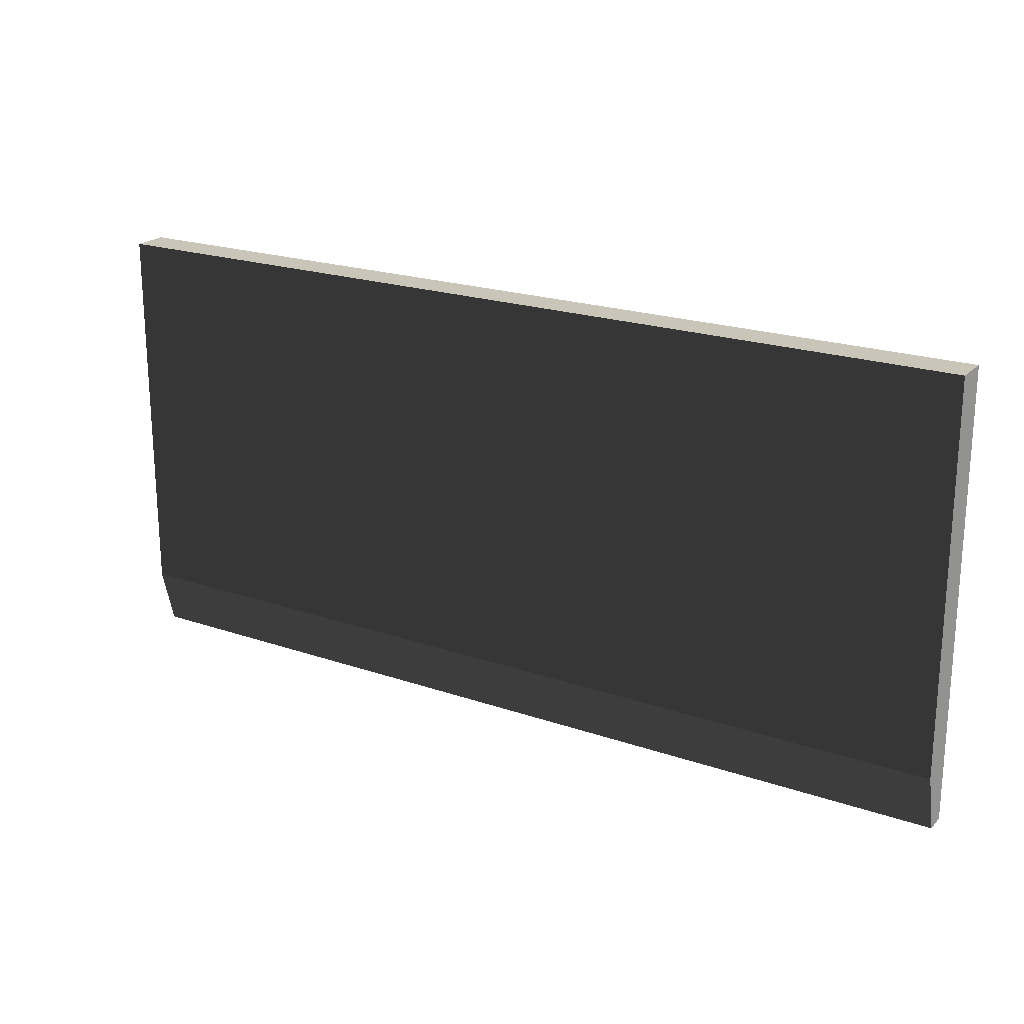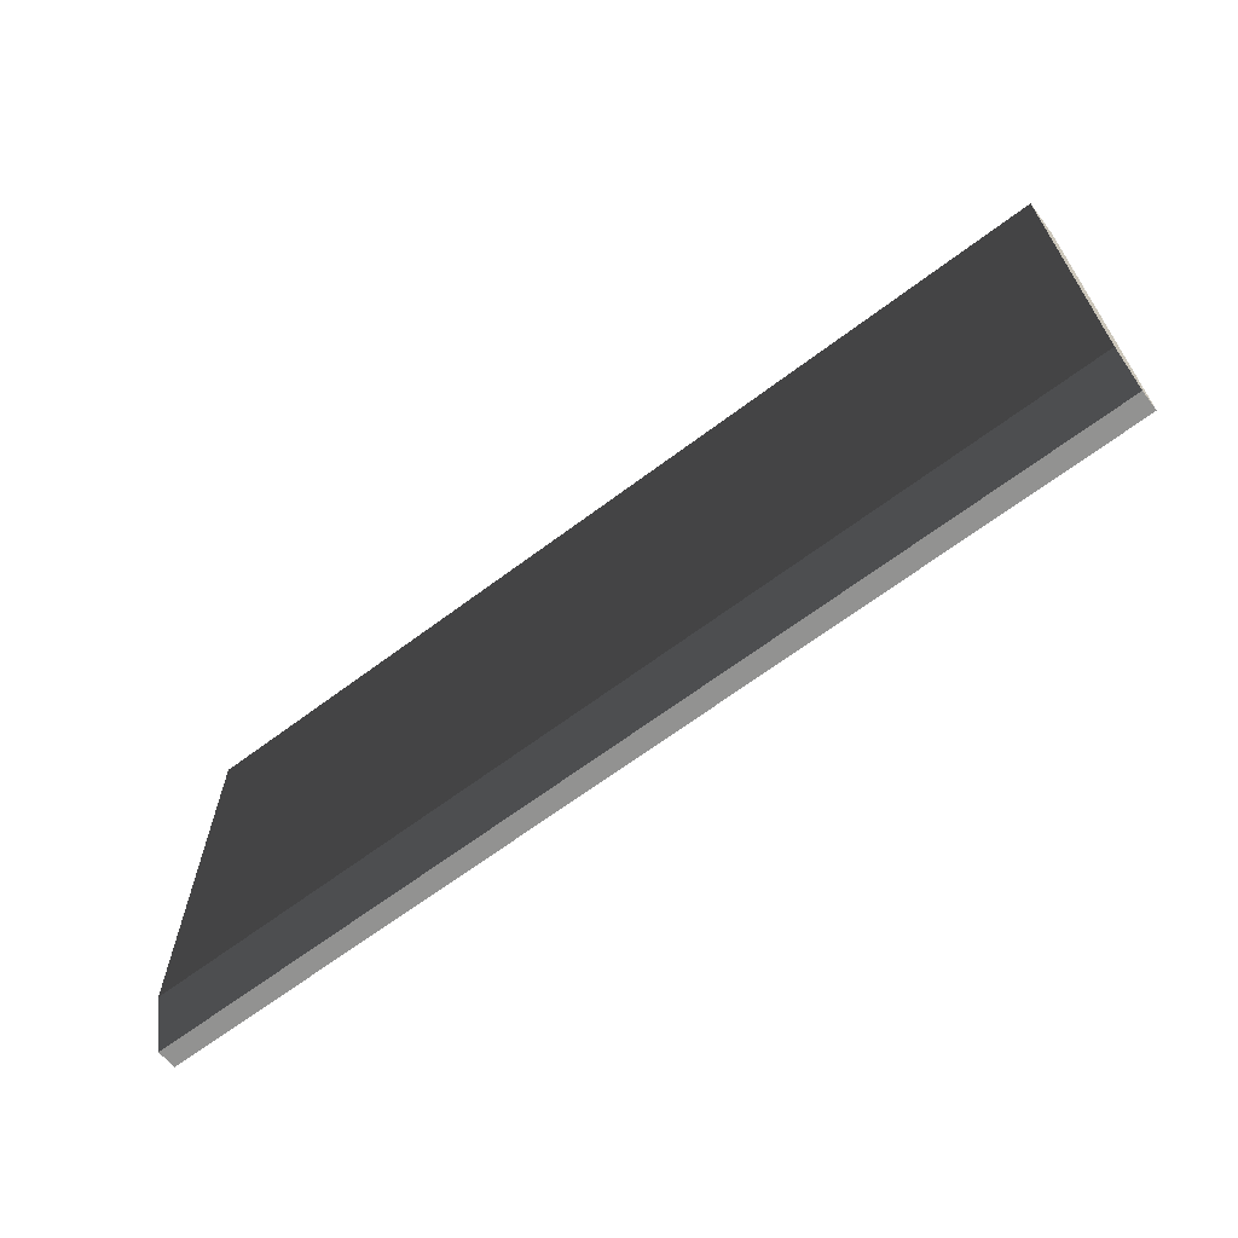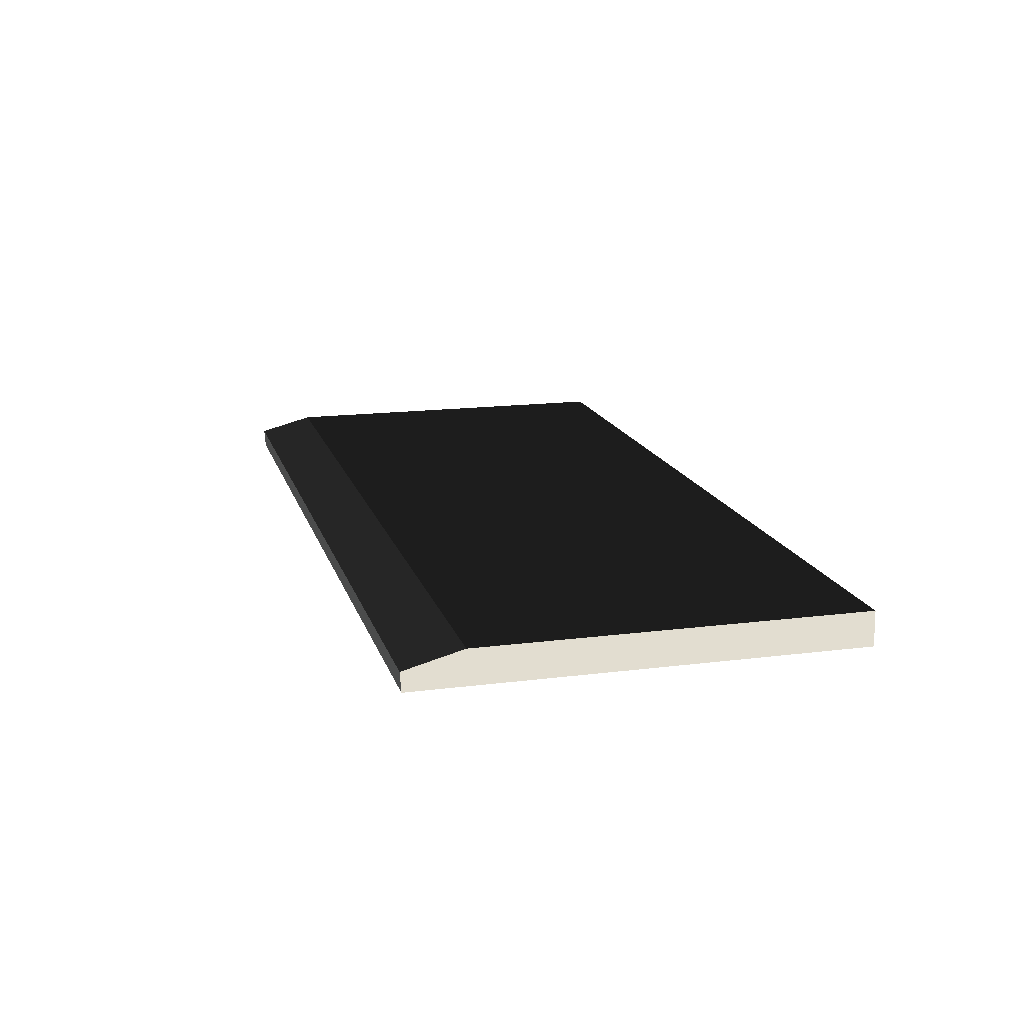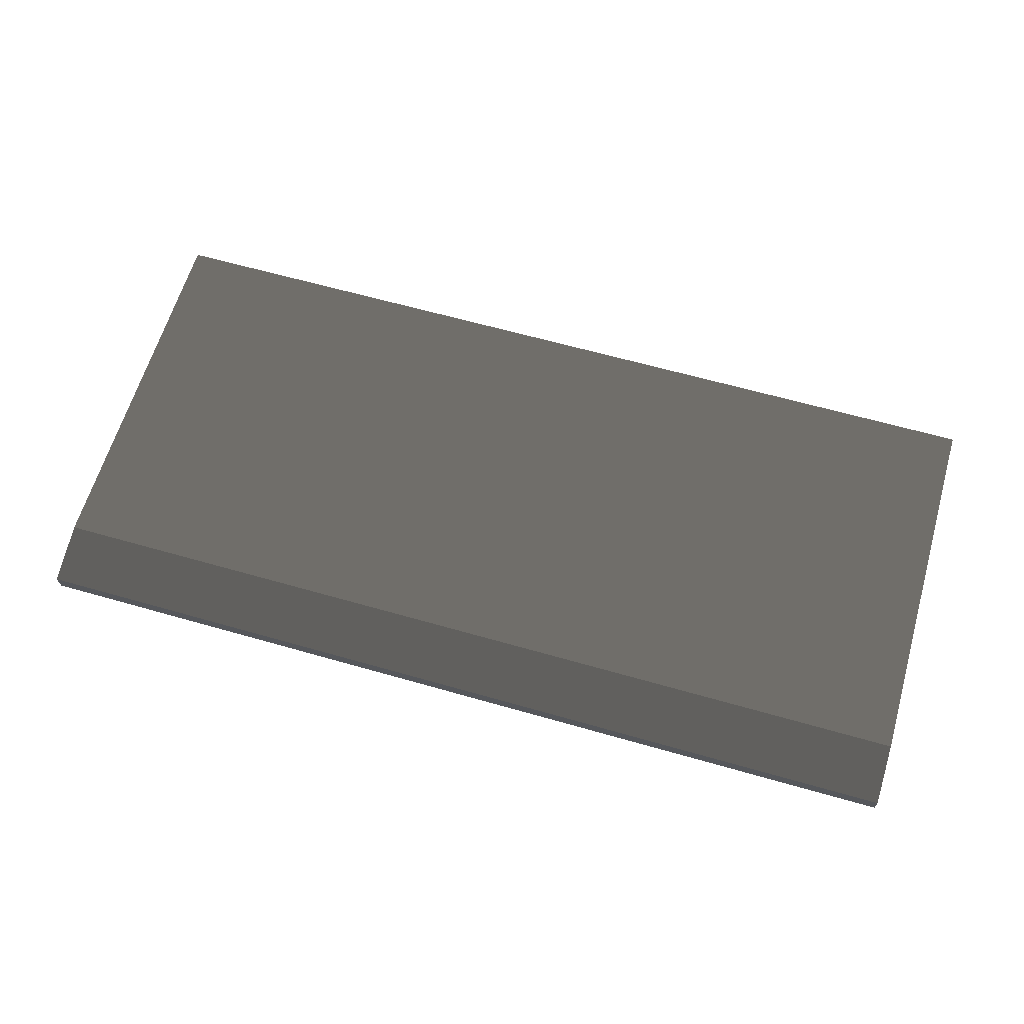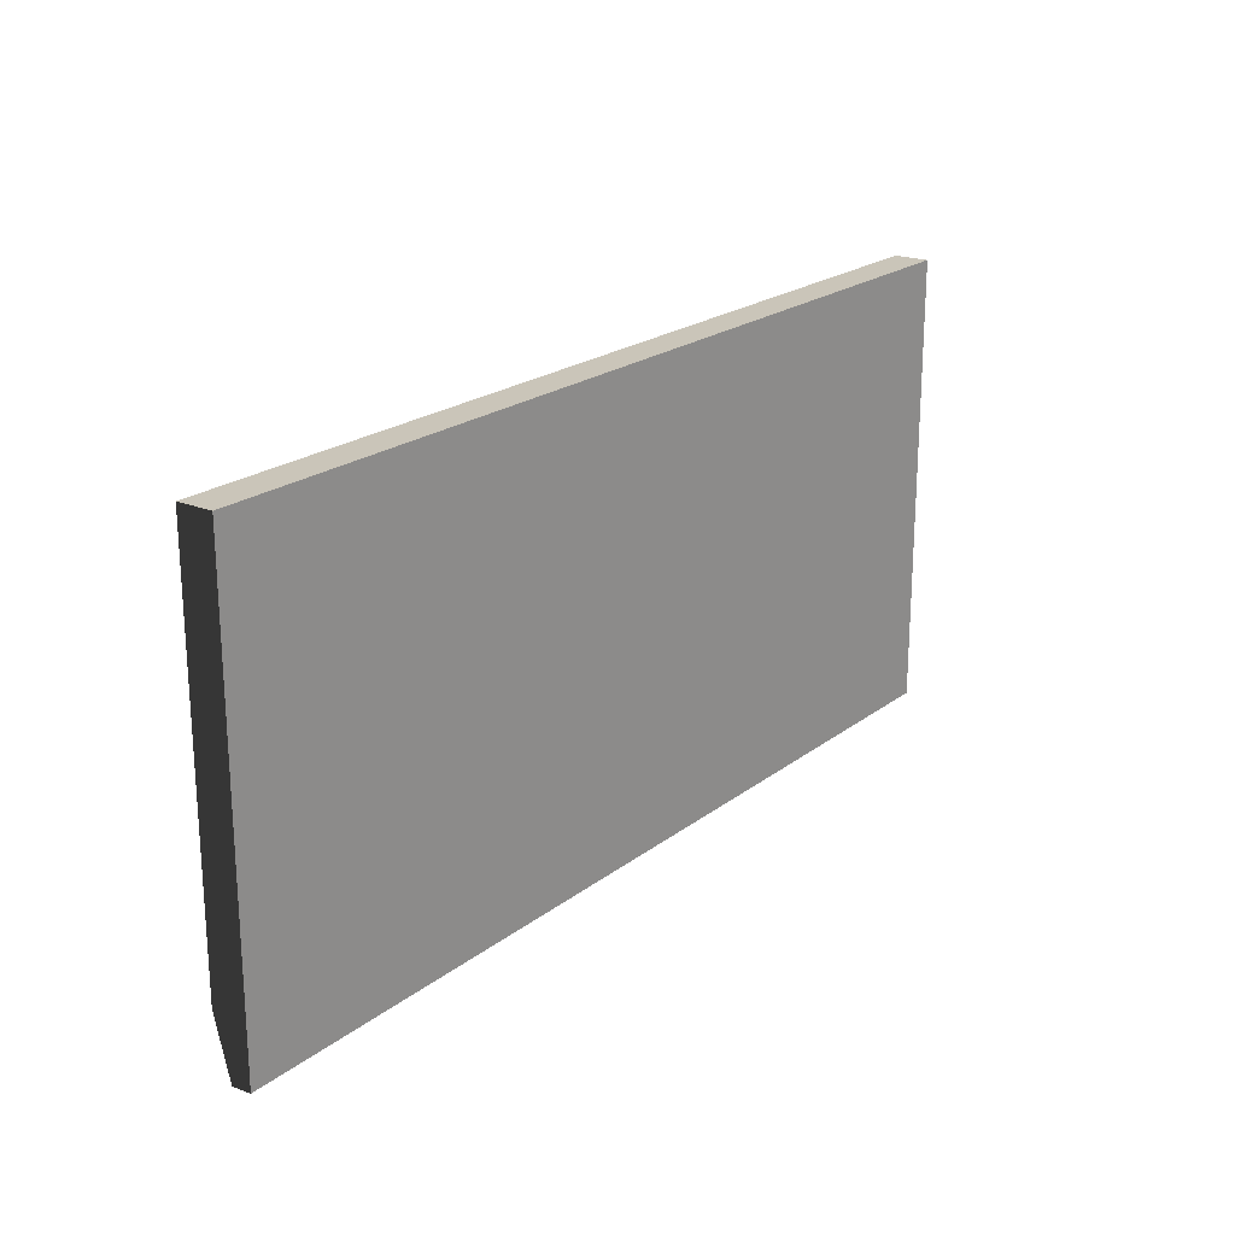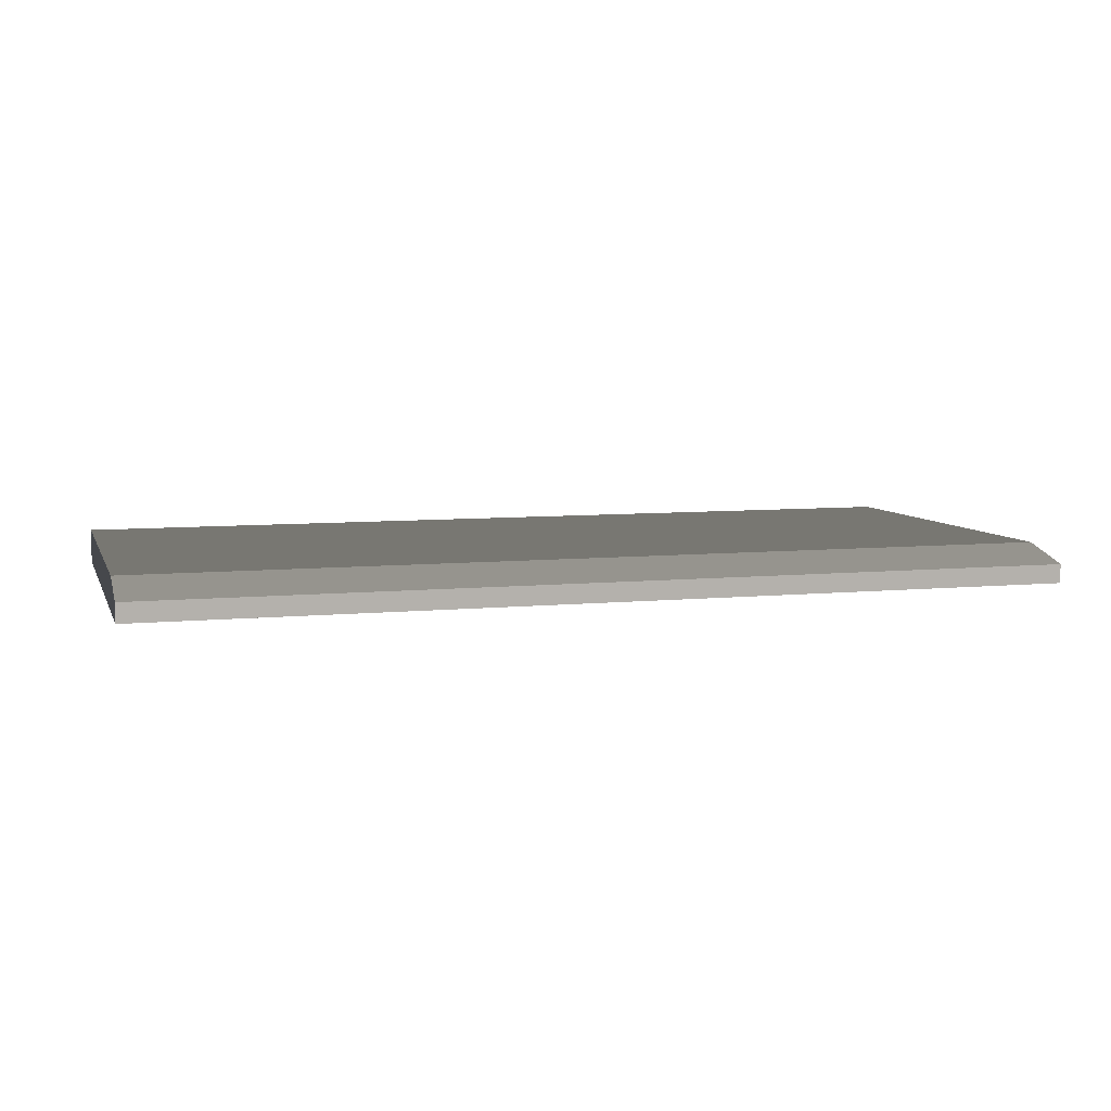
<metadata>
{"format":"obj","ext":"obj","renderer":"f3d","projection":"perspective","resolution":1024,"background":"white","views":[{"elev":20.9,"azim":31.8,"up":"+Y"},{"elev":-64.8,"azim":37.3,"up":"+Y"},{"elev":16.0,"azim":75.1,"up":"+Z"},{"elev":62.8,"azim":16.2,"up":"+Z"},{"elev":21.3,"azim":127.1,"up":"+Y"},{"elev":7.1,"azim":-16.2,"up":"+Z"}]}
</metadata>
<code>
v 0.6952 0.5812 -0.05247
v 2.198e-07 0.5805 -1.271e-06
v -7.243e-08 0.5812 -0.05247
v 0.6952 0.5805 -6.925e-07
v -0.6952 0.5812 -0.05247
v -0.6952 0.5805 -1.889e-06
v 2.198e-07 0.5805 -1.271e-06
v 0.6952 -1.097e-08 -6.582e-07
v 2.198e-07 -1.097e-08 -1.315e-06
v 0.6952 0.5805 -6.925e-07
v -0.6952 -1.097e-08 -1.952e-06
v -0.6952 0.5805 -1.889e-06
v 0.6952 -1.097e-08 -6.582e-07
v 0.6952 0.5812 -0.05247
v 0.6952 -7.007e-09 -0.05247
v 0.6952 0.5805 -6.925e-07
v 0.6952 -0.08683 -0.05247
v 0.6952 -0.08877 -0.02346
v 4.98e-07 -0.08877 -0.02346
v 0.6952 -0.08683 -0.05247
v 4.019e-08 -0.08683 -0.05247
v 0.6952 -0.08877 -0.02346
v -0.6952 -0.08683 -0.05247
v -0.6952 -0.08877 -0.02346
v 0.6952 0.5812 -0.05247
v 4.019e-08 -7.007e-09 -0.05247
v 0.6952 -7.007e-09 -0.05247
v -7.243e-08 0.5812 -0.05247
v -0.6952 0.5812 -0.05247
v -0.6952 -7.007e-09 -0.05247
v 0.6952 -0.08683 -0.05247
v 4.019e-08 -0.08683 -0.05247
v -0.6952 -0.08683 -0.05247
v -0.6952 0.5812 -0.05247
v -0.6952 -1.097e-08 -1.952e-06
v -0.6952 -7.007e-09 -0.05247
v -0.6952 0.5805 -1.889e-06
v -0.6952 -0.08683 -0.05247
v -0.6952 -0.08877 -0.02346
v 4.98e-07 -0.08877 -0.02346
v 0.6952 -1.097e-08 -6.582e-07
v 0.6952 -0.08877 -0.02346
v 2.198e-07 -1.097e-08 -1.315e-06
v -0.6952 -0.08877 -0.02346
v -0.6952 -1.097e-08 -1.952e-06
g tailgate_20015_235
f 1 3 2
f 2 4 1
f 2 3 5
f 5 6 2
f 7 9 8
f 8 10 7
f 11 9 7
f 7 12 11
f 13 15 14
f 14 16 13
f 17 15 13
f 13 18 17
f 19 21 20
f 20 22 19
f 23 21 19
f 19 24 23
f 25 27 26
f 26 28 25
f 29 28 26
f 26 30 29
f 26 27 31
f 31 32 26
f 30 26 32
f 32 33 30
f 34 36 35
f 35 37 34
f 35 36 38
f 38 39 35
f 40 42 41
f 41 43 40
f 44 40 43
f 43 45 44

</code>
